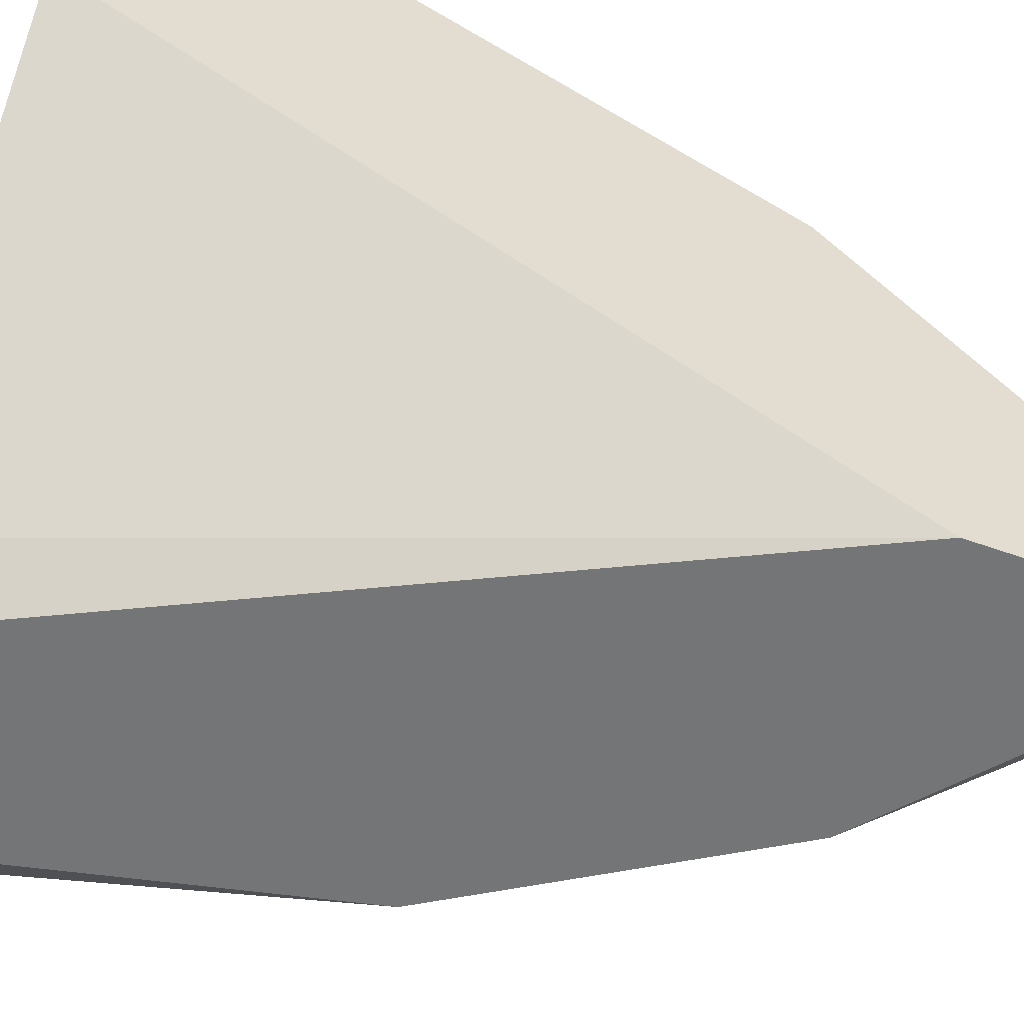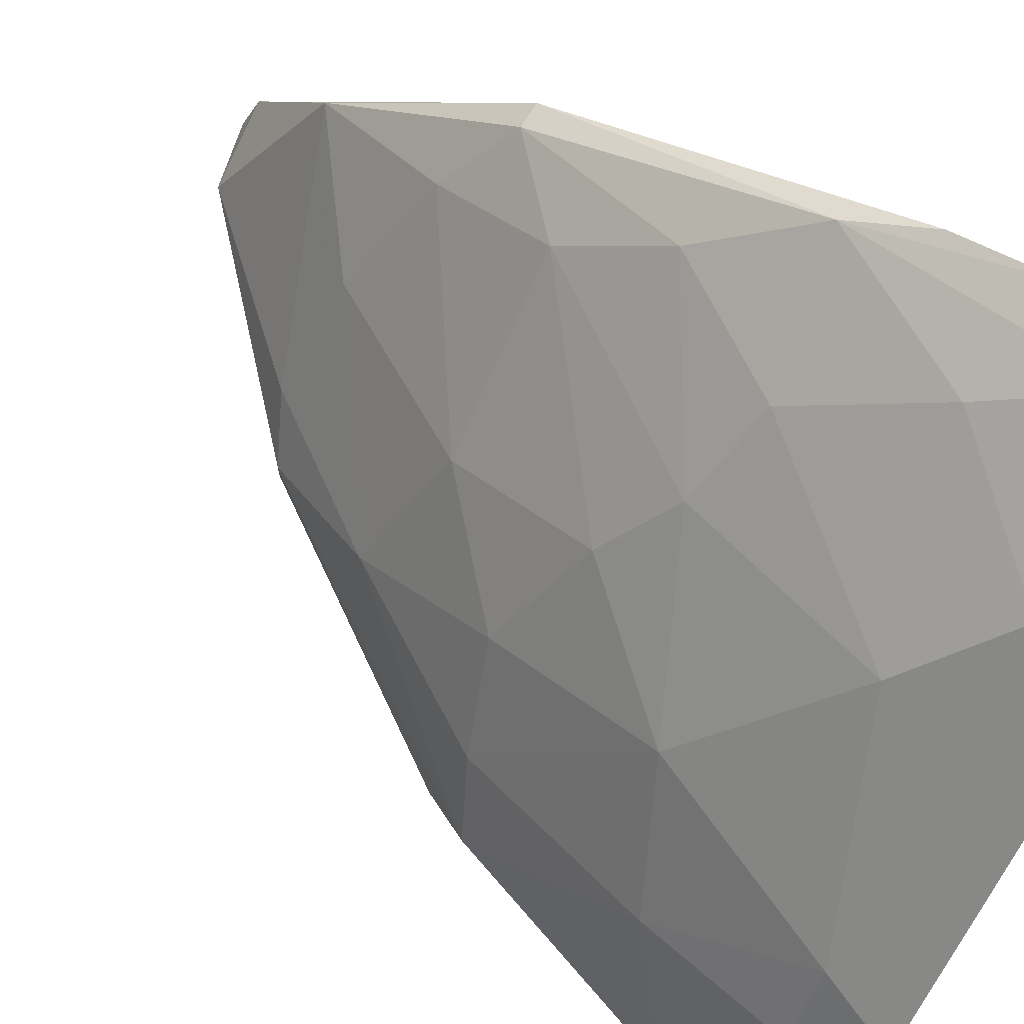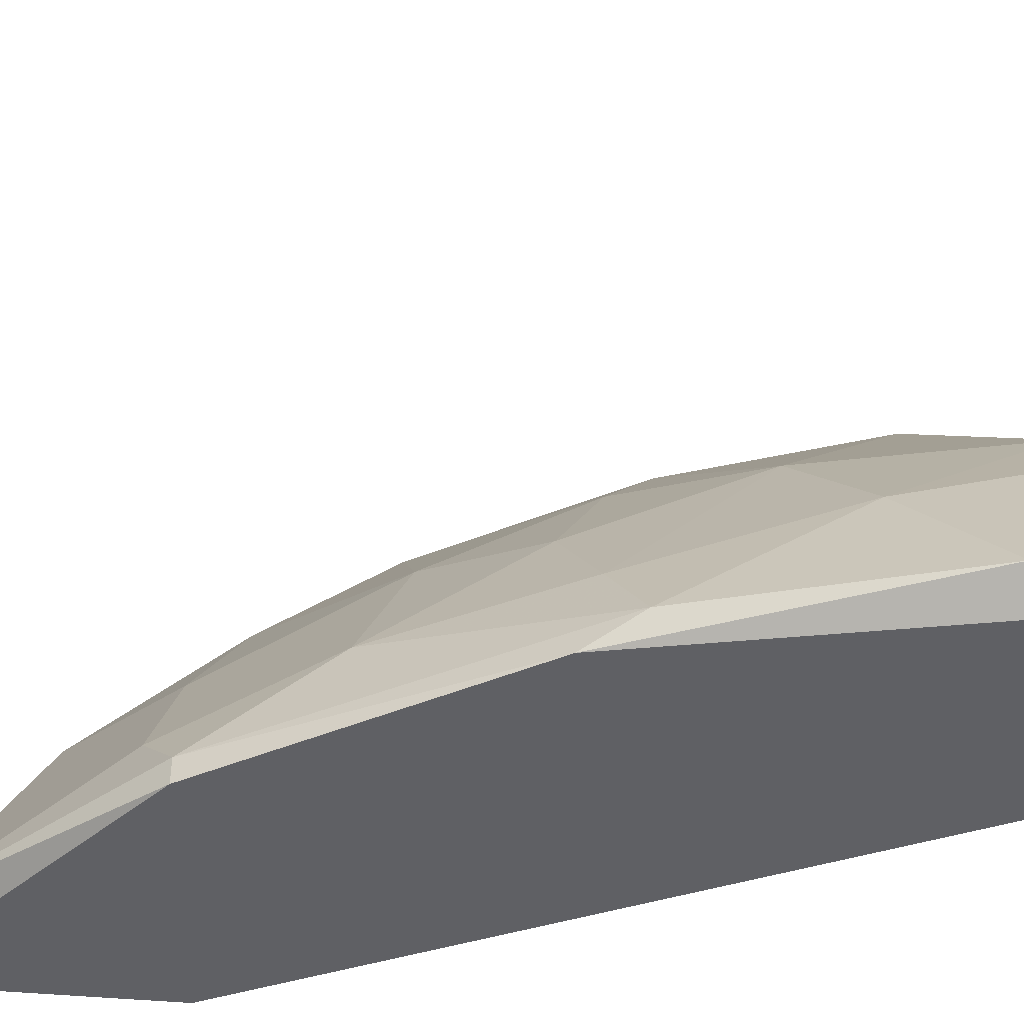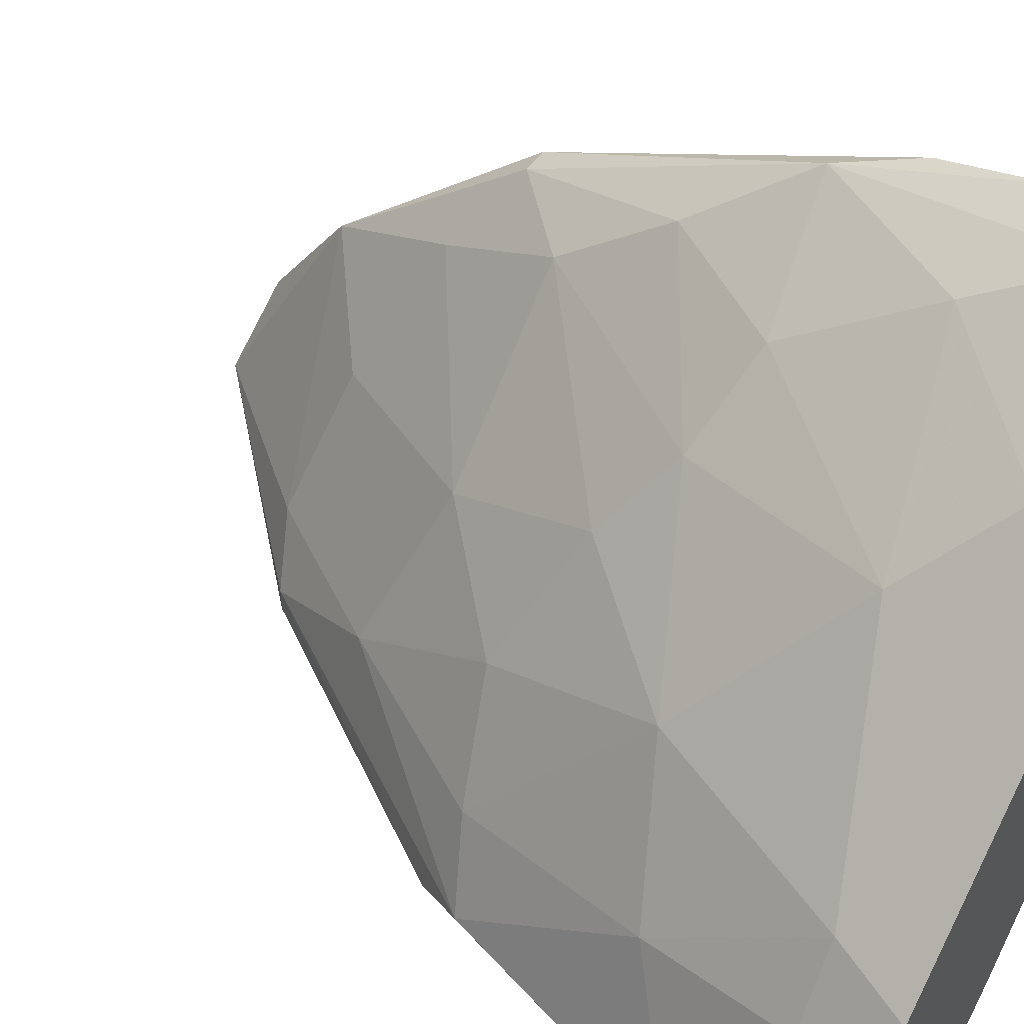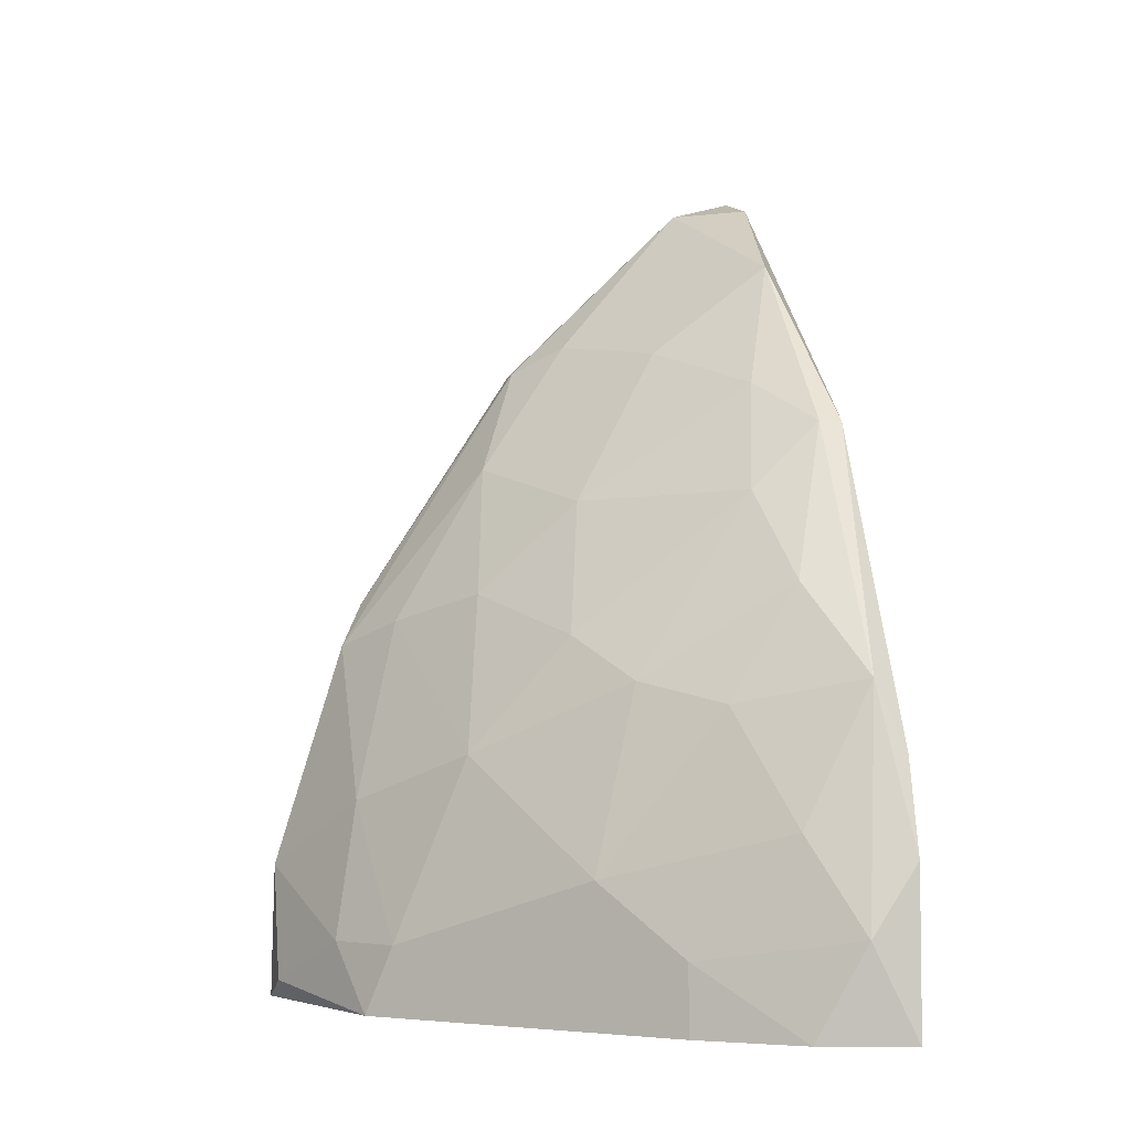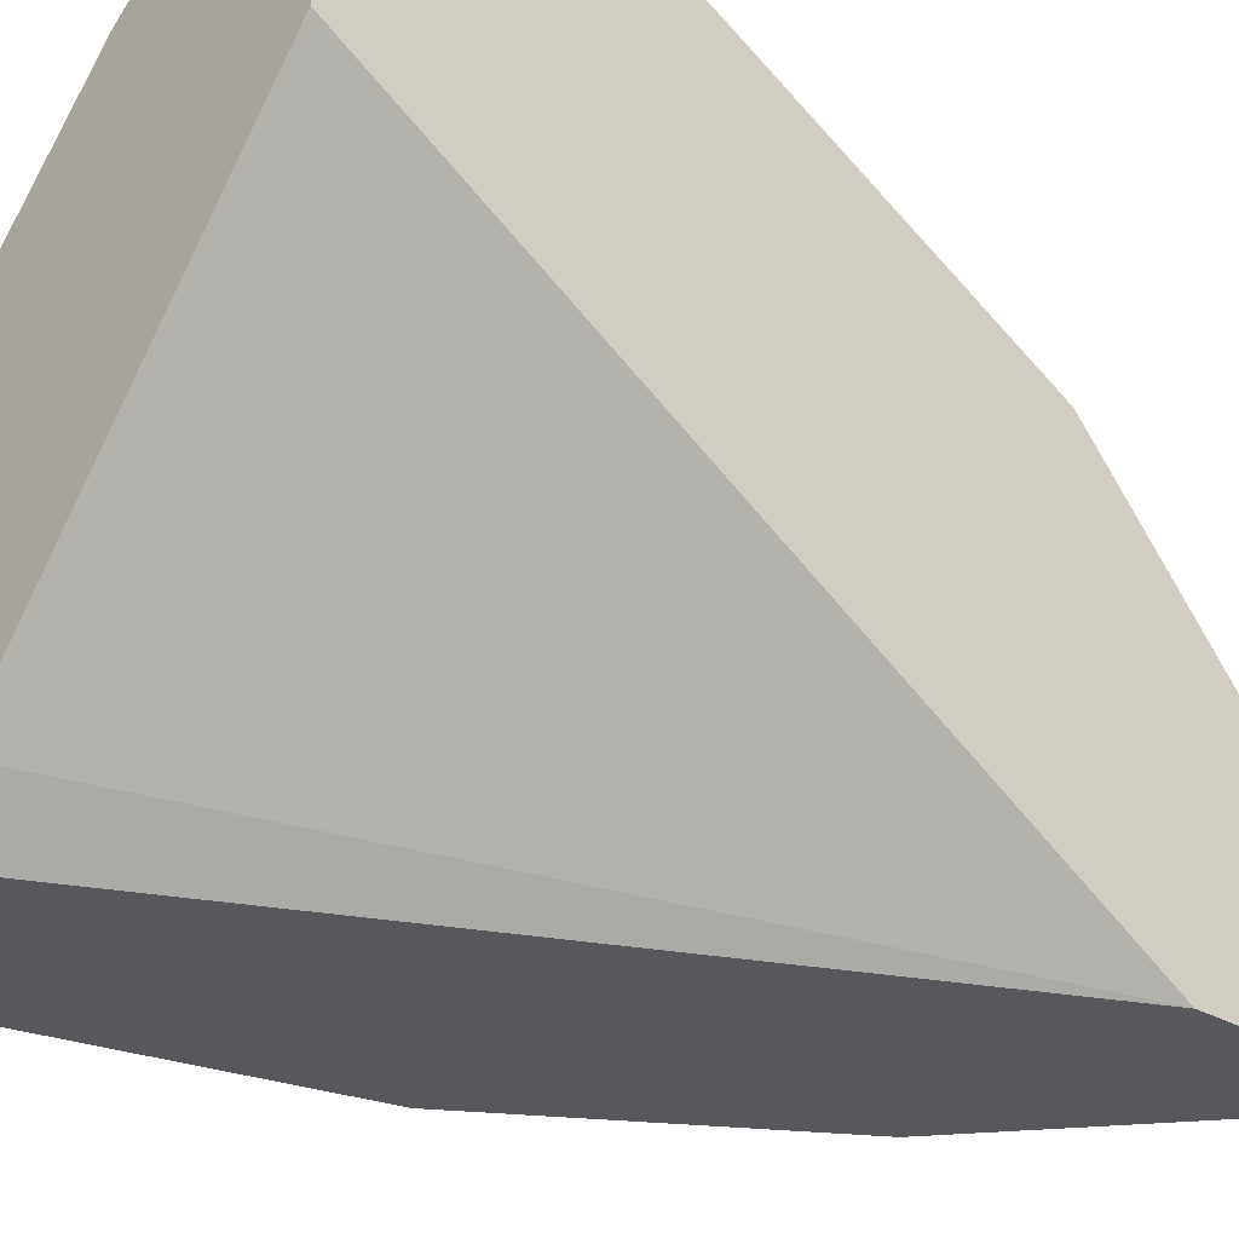
<metadata>
{"format":"obj","ext":"obj","renderer":"f3d","projection":"perspective","resolution":1024,"background":"white","views":[{"elev":-56.4,"azim":69.4,"up":"+Z"},{"elev":71.7,"azim":-57.7,"up":"+Z"},{"elev":-43.9,"azim":-96.2,"up":"+Z"},{"elev":50.0,"azim":-56.6,"up":"+Z"},{"elev":-4.7,"azim":-13.4,"up":"+Y"},{"elev":-28.6,"azim":48.1,"up":"+Z"}]}
</metadata>
<code>
v -0.006656 0.003971 0.03232
v -0.006656 0.01474 0.02436
v -0.006656 0.01474 0.02483
v -0.006656 0.008655 0.03045
v -0.01181 0.003971 0.02483
v -0.01181 0.001627 0.02577
v -0.01181 0.001159 0.02436
v -0.008061 0.009594 0.02811
v -0.008061 0.001159 0.02436
v -0.007124 0.001159 0.0253
v -0.00291 0.01849 0.02483
v -0.00291 0.009594 0.03326
v -0.00291 0.01381 0.03045
v -0.001973 0.01662 0.02858
v -0.001973 0.01287 0.03186
v -0.001973 0.007718 0.03467
v -0.009466 0.009124 0.02624
v -0.008529 0.006313 0.02952
v -0.007592 0.0124 0.02624
v -0.004315 0.01474 0.02811
v -0.004315 0.007249 0.03326
v -0.003378 0.01146 0.03186
v -0.003378 0.001159 0.03513
v -0.003378 0.004907 0.03467
v -0.002441 0.003034 0.0356
v -0.001504 0.006313 0.03513
v -0.001504 0.01427 0.02436
v -0.001504 0.01849 0.02577
v -0.001504 0.004438 0.0356
v -0.001504 0.01896 0.02436
v -0.001504 0.01287 0.03186
v -0.001504 0.001159 0.0356
v -0.001504 0.001159 0.03186
v -0.01087 0.002565 0.02764
v -0.009934 0.009594 0.02436
v -0.009934 0.002565 0.02905
v -0.00572 0.01521 0.02577
v -0.00572 0.007718 0.03186
v -0.0104 0.005376 0.02717
v -0.0104 0.001159 0.02858
v -0.0104 0.008655 0.02483
v -0.006188 0.01146 0.02905
v -0.005251 0.001159 0.03373
v -0.005251 0.002565 0.03373
f 1 18 36
f 18 1 38
f 1 24 21
f 38 1 21
f 24 1 44
f 1 36 44
f 3 11 2
f 35 3 2
f 11 30 2
f 30 35 2
f 11 3 37
f 3 19 37
f 19 3 41
f 3 35 41
f 18 4 8
f 4 42 8
f 4 18 38
f 22 4 38
f 42 4 22
f 5 7 6
f 5 6 34
f 35 7 5
f 39 5 34
f 35 5 41
f 5 39 41
f 7 40 6
f 6 40 34
f 35 9 7
f 9 40 7
f 17 18 8
f 19 17 8
f 42 19 8
f 9 27 10
f 33 9 10
f 35 27 9
f 40 9 33
f 27 33 10
f 11 14 28
f 14 11 37
f 30 11 28
f 12 16 15
f 22 12 15
f 16 12 21
f 12 38 21
f 12 22 38
f 14 13 15
f 14 20 13
f 13 22 15
f 20 42 13
f 42 22 13
f 31 14 15
f 20 14 37
f 14 31 28
f 16 31 15
f 24 16 21
f 16 24 25
f 29 16 25
f 29 26 16
f 26 31 16
f 17 39 18
f 17 19 41
f 39 17 41
f 18 39 36
f 19 20 37
f 42 20 19
f 23 32 25
f 23 25 44
f 23 33 32
f 40 33 23
f 40 23 43
f 43 23 44
f 25 24 44
f 32 29 25
f 26 29 27
f 26 27 30
f 26 30 31
f 27 29 33
f 27 35 30
f 31 30 28
f 33 29 32
f 36 39 34
f 40 36 34
f 40 43 36
f 36 43 44

</code>
